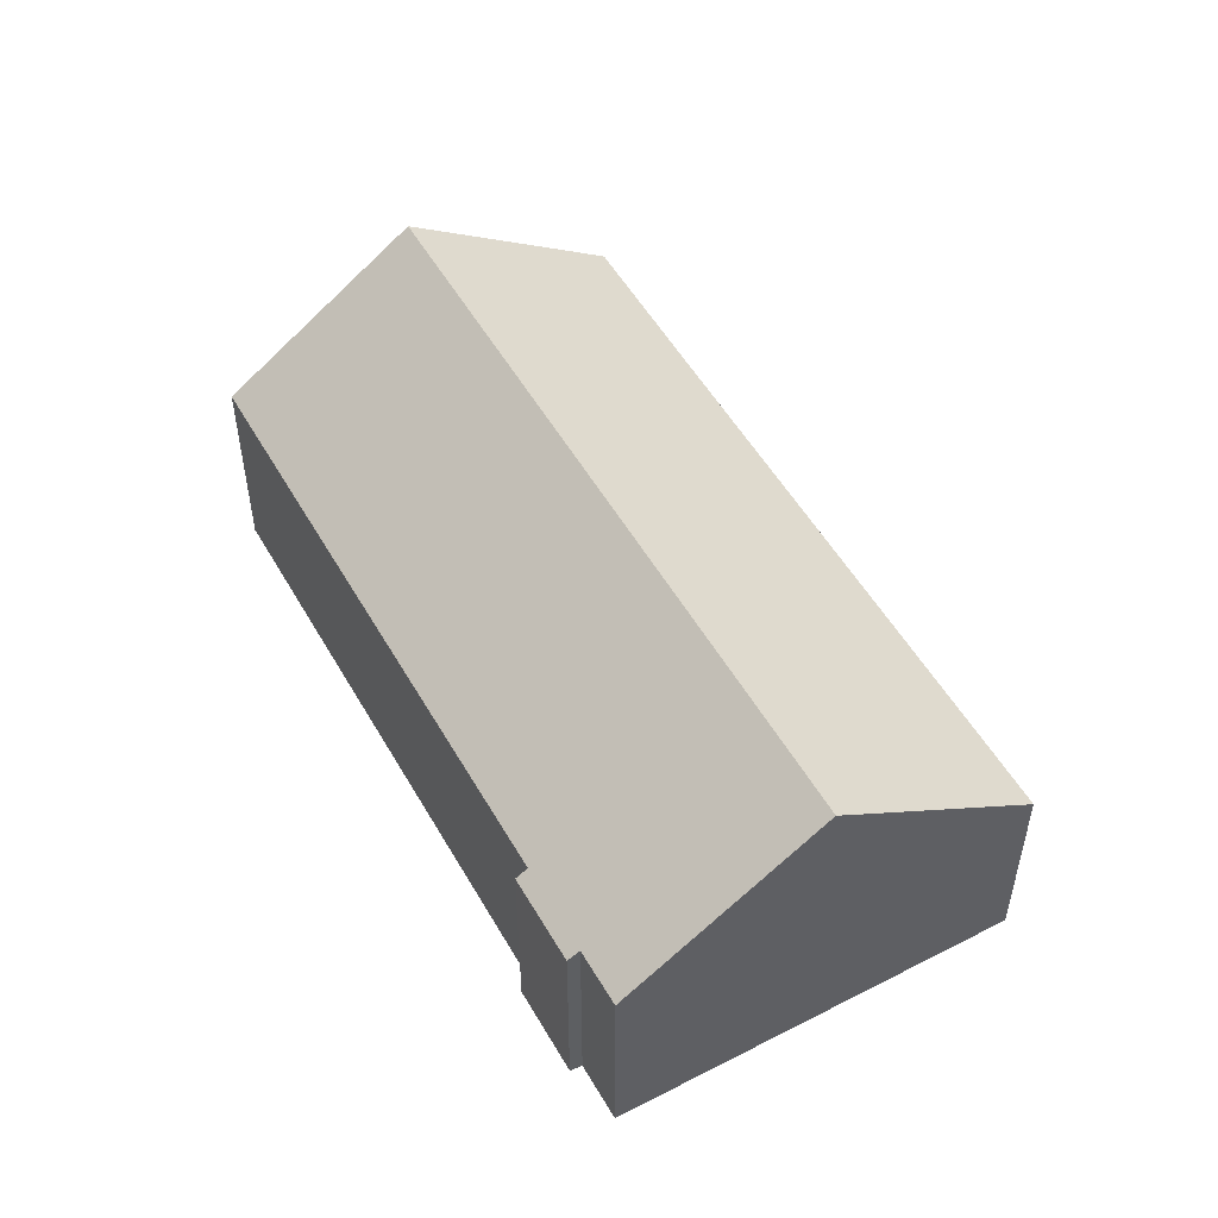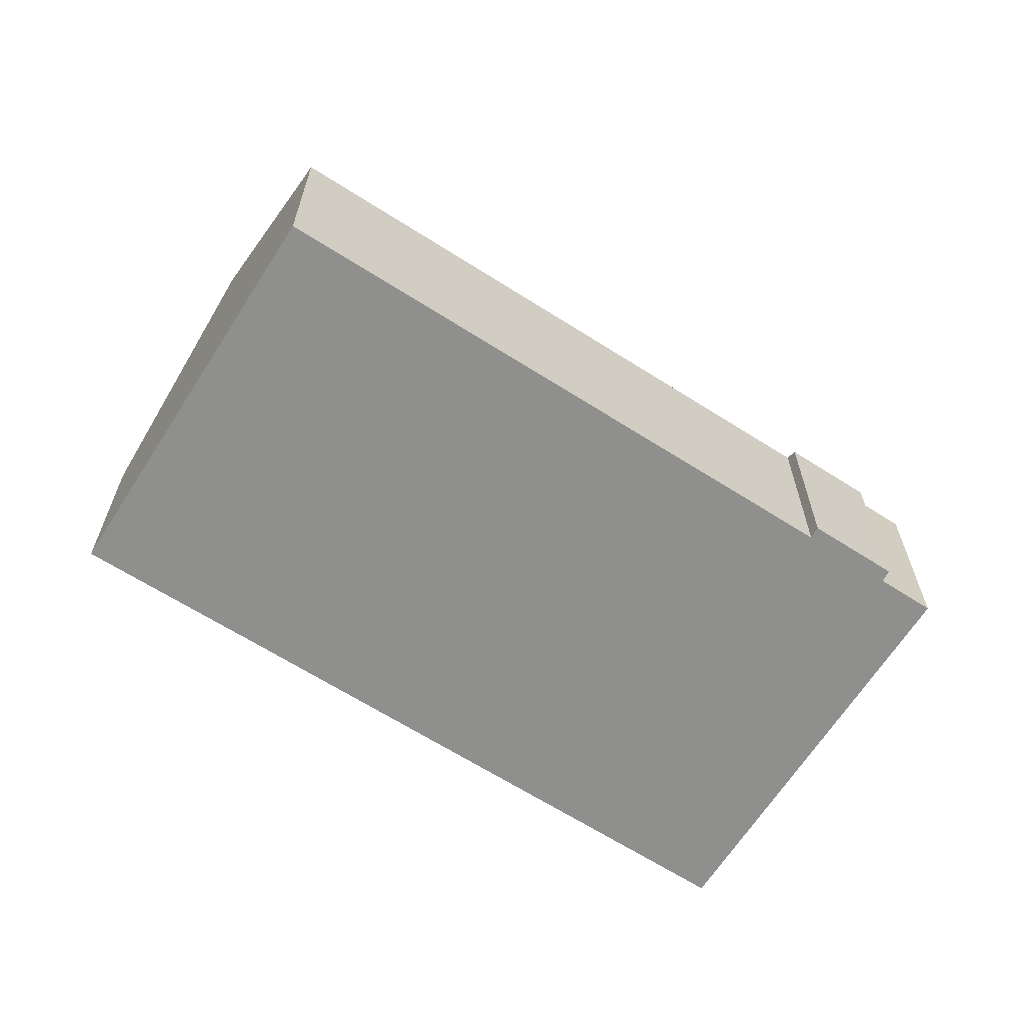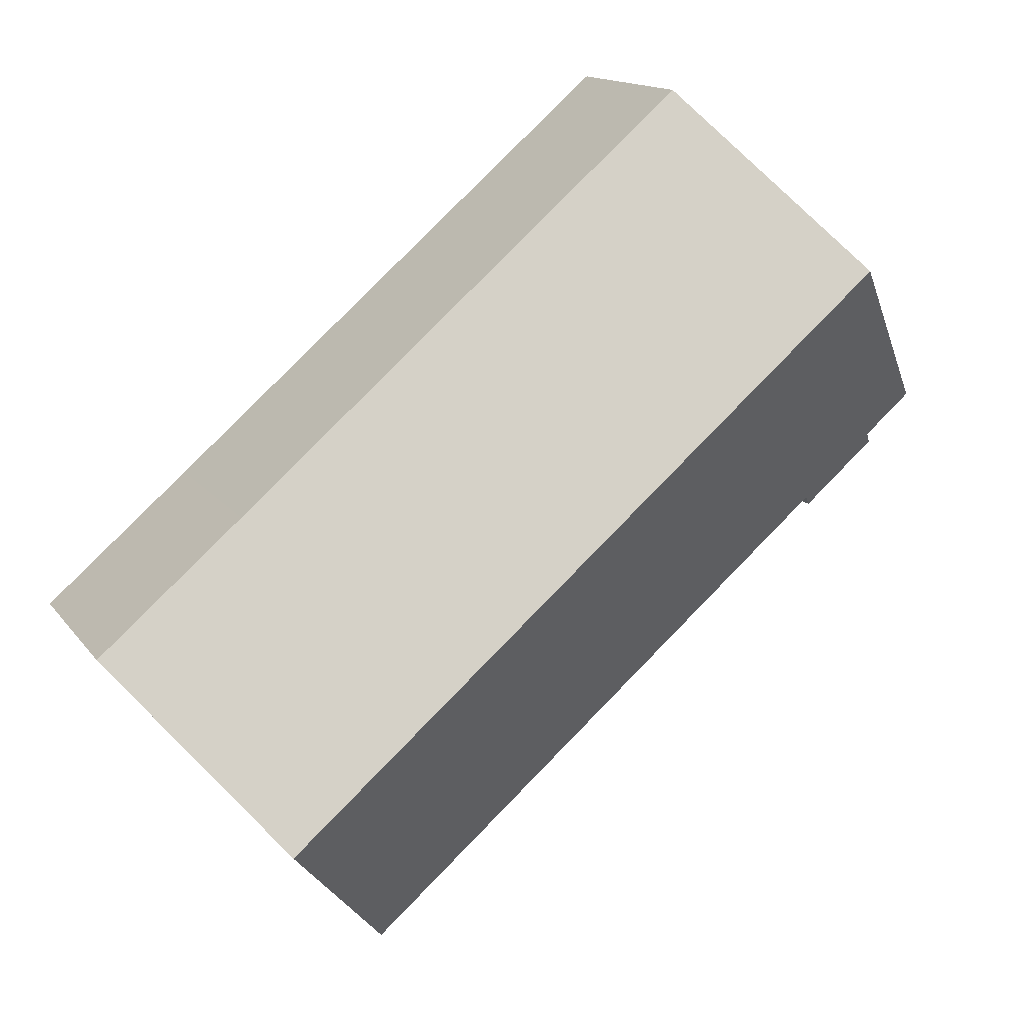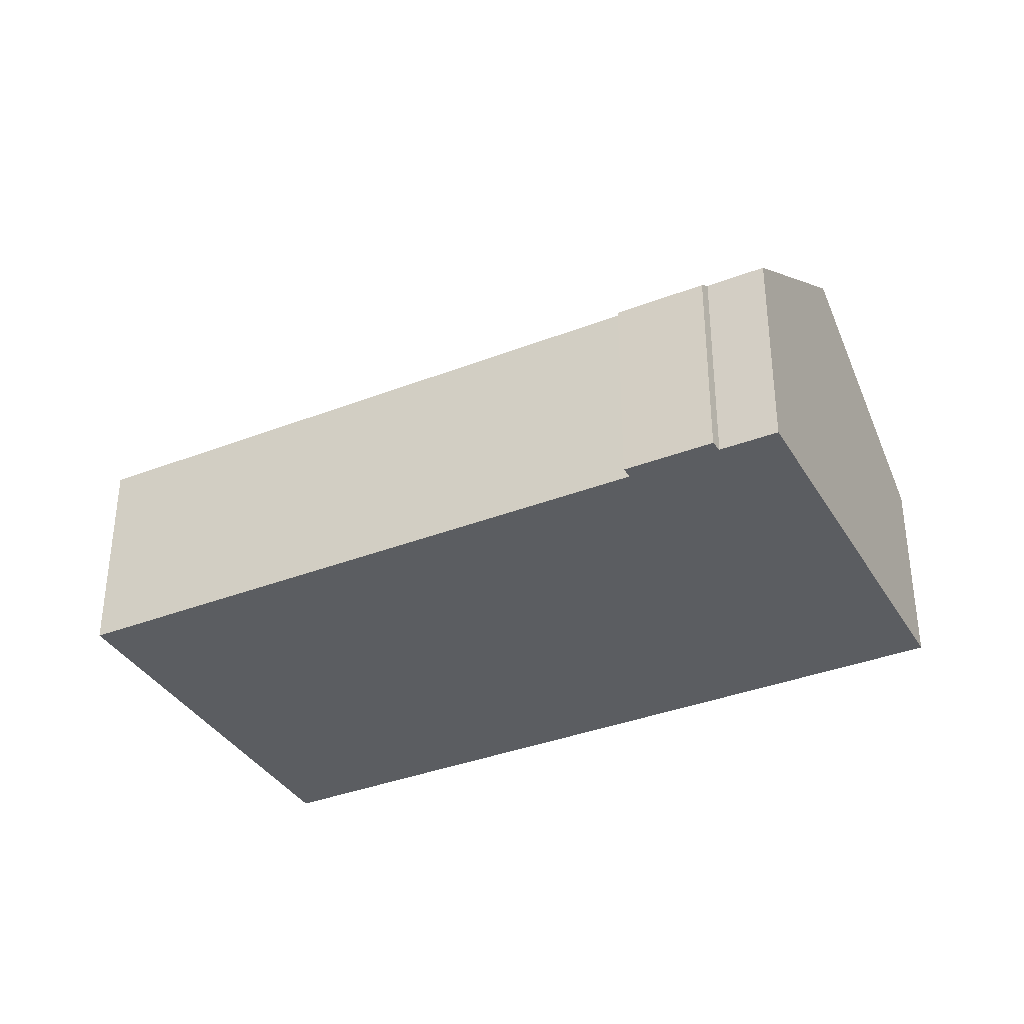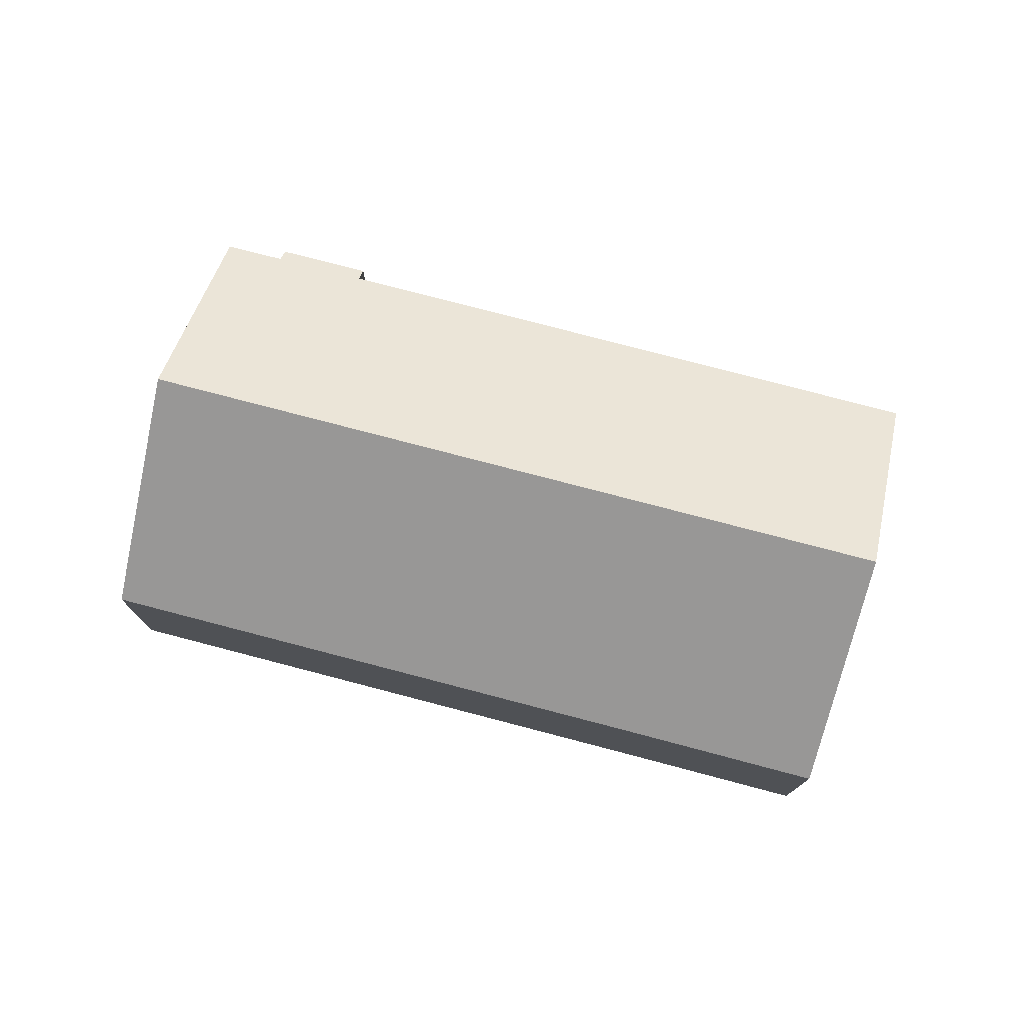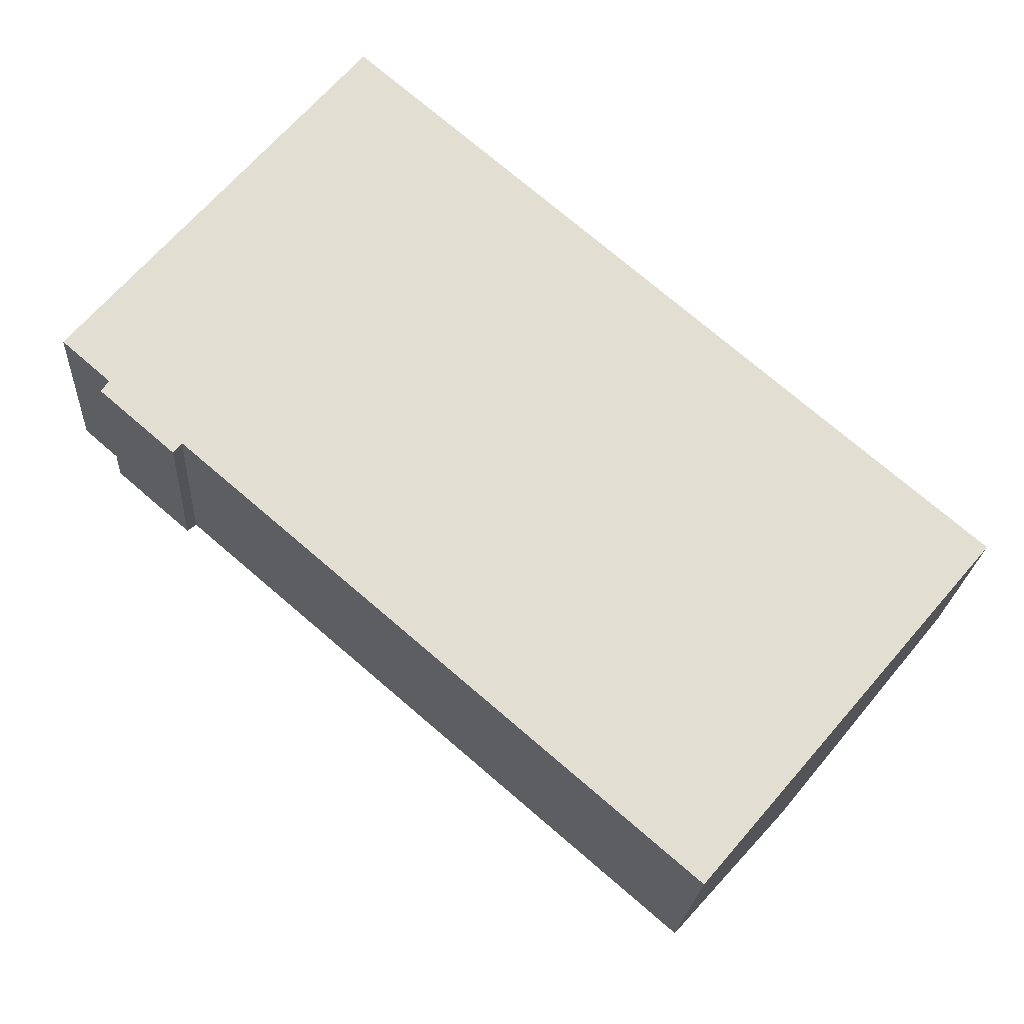
<metadata>
{"format":"obj","ext":"obj","renderer":"f3d","projection":"perspective","resolution":1024,"background":"white","views":[{"elev":52.7,"azim":-78.5,"up":"+Y"},{"elev":-65.1,"azim":-172.0,"up":"+Y"},{"elev":14.3,"azim":157.1,"up":"+Z"},{"elev":-36.2,"azim":-112.4,"up":"+Y"},{"elev":77.2,"azim":55.4,"up":"+Y"},{"elev":-21.5,"azim":-3.4,"up":"+Z"}]}
</metadata>
<code>
v  1.56 8.264 -2.035
v  4.759 8.599 -4.127
v  4.444 8.256 -4.531
v  18.82 8.605 -16.21
v  29.71 14.24 -14.47
v  24.25 8.611 -20.88
v  5.456 14.24 6.396
v  1.855 8.606 -1.615
v  0 8.616 5.276e-16
v  14.45 8.257 10.46
v  11.26 8.255 13.2
v  18.02 8.26 7.375
v  29.62 8.268 -2.618
v  35.52 8.255 -7.669
v  35.3 8.484 -7.93
v  1.56 1.246e-16 -2.035
v  4.444 2.774e-16 -4.531
v  0 0 0
v  1.855 9.889e-17 -1.615
v  24.25 1.278e-15 -20.88
v  18.82 9.924e-16 -16.21
v  4.759 2.527e-16 -4.127
v  5.456 -3.916e-16 6.396
v  11.26 -8.083e-16 13.2
v  14.45 -6.403e-16 10.46
v  18.02 -4.516e-16 7.375
v  29.62 1.603e-16 -2.618
v  35.52 4.696e-16 -7.669
v  35.3 4.856e-16 -7.93
v  29.71 8.863e-16 -14.47
g defaultobject
f 1 2 3
f 4 5 6
f 5 4 7
f 7 4 2
f 7 2 8
f 8 2 1
f 7 8 9
f 10 7 11
f 7 10 5
f 5 10 12
f 5 12 13
f 5 13 14
f 5 14 15
f 3 16 1
f 16 3 17
f 8 18 9
f 18 8 19
f 20 4 6
f 4 20 2
f 2 20 21
f 2 21 22
f 1 19 8
f 19 1 16
f 18 7 9
f 7 18 11
f 11 18 23
f 11 23 24
f 24 10 11
f 10 24 12
f 12 24 25
f 12 25 13
f 13 25 26
f 13 26 27
f 13 27 14
f 14 27 28
f 28 15 14
f 15 28 5
f 5 28 6
f 6 28 29
f 6 29 30
f 6 30 20
f 22 3 2
f 3 22 17
f 27 29 28
f 29 27 30
f 30 27 20
f 20 27 26
f 20 26 21
f 21 26 22
f 22 26 25
f 22 25 24
f 22 24 23
f 22 23 17
f 17 23 19
f 19 23 18
f 16 17 19

</code>
